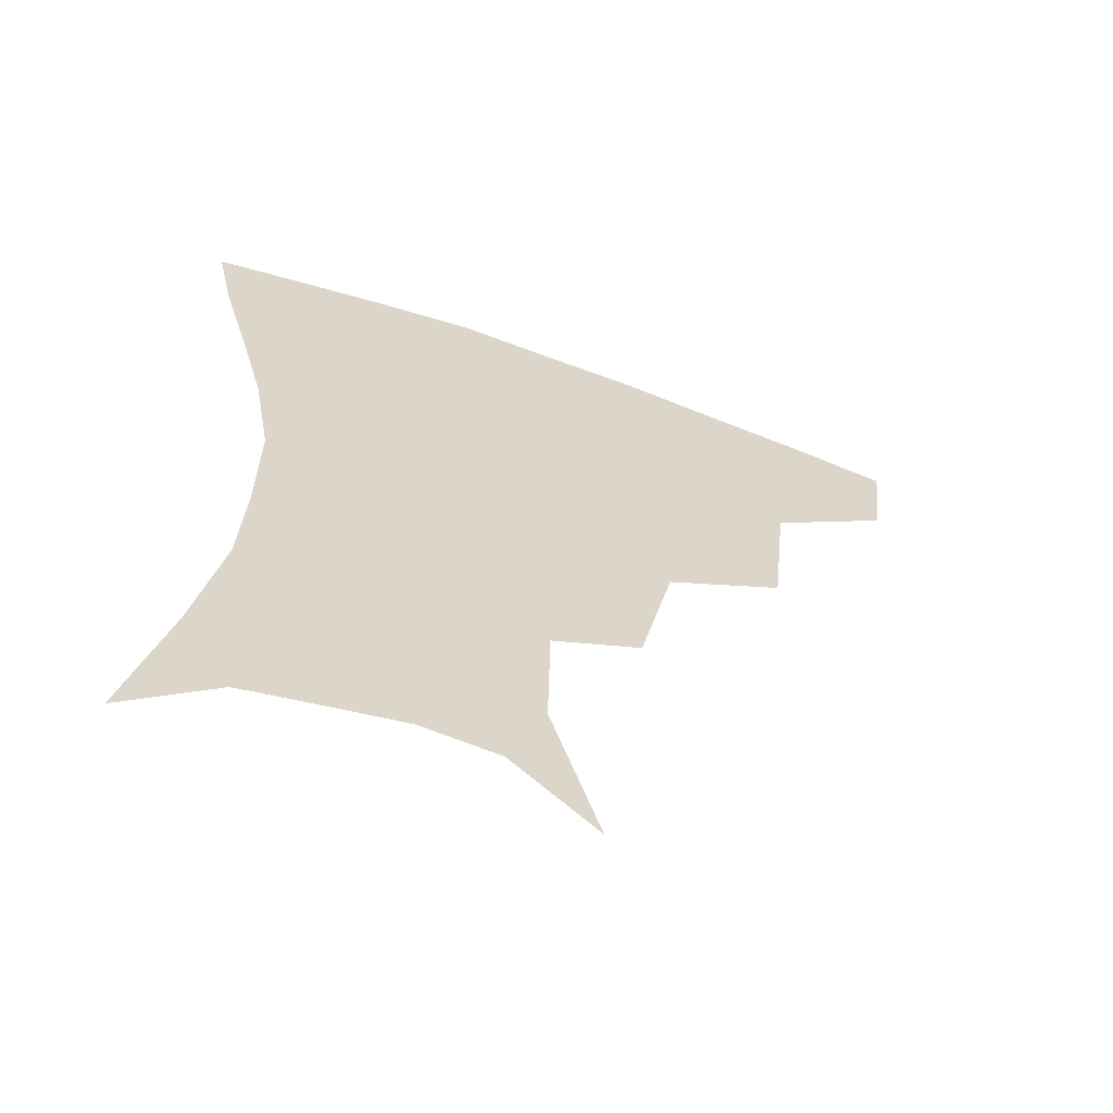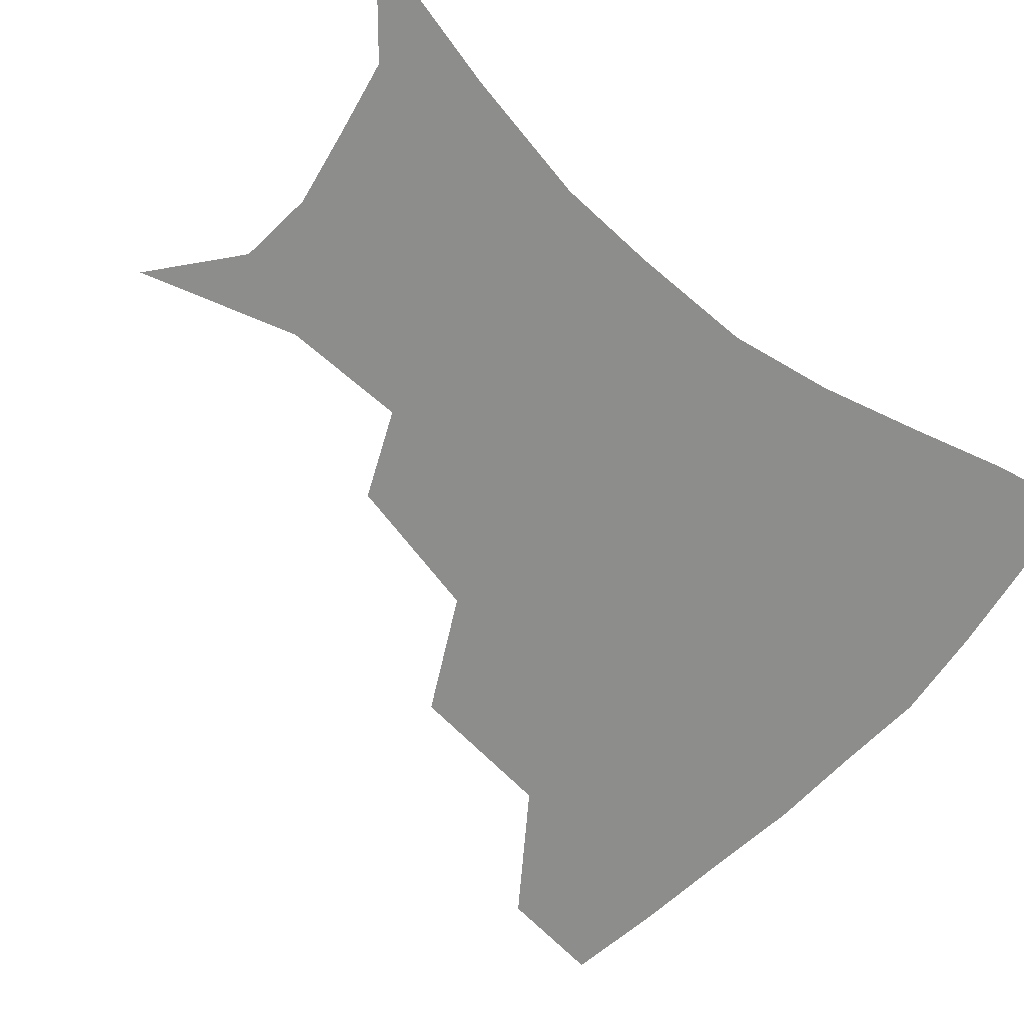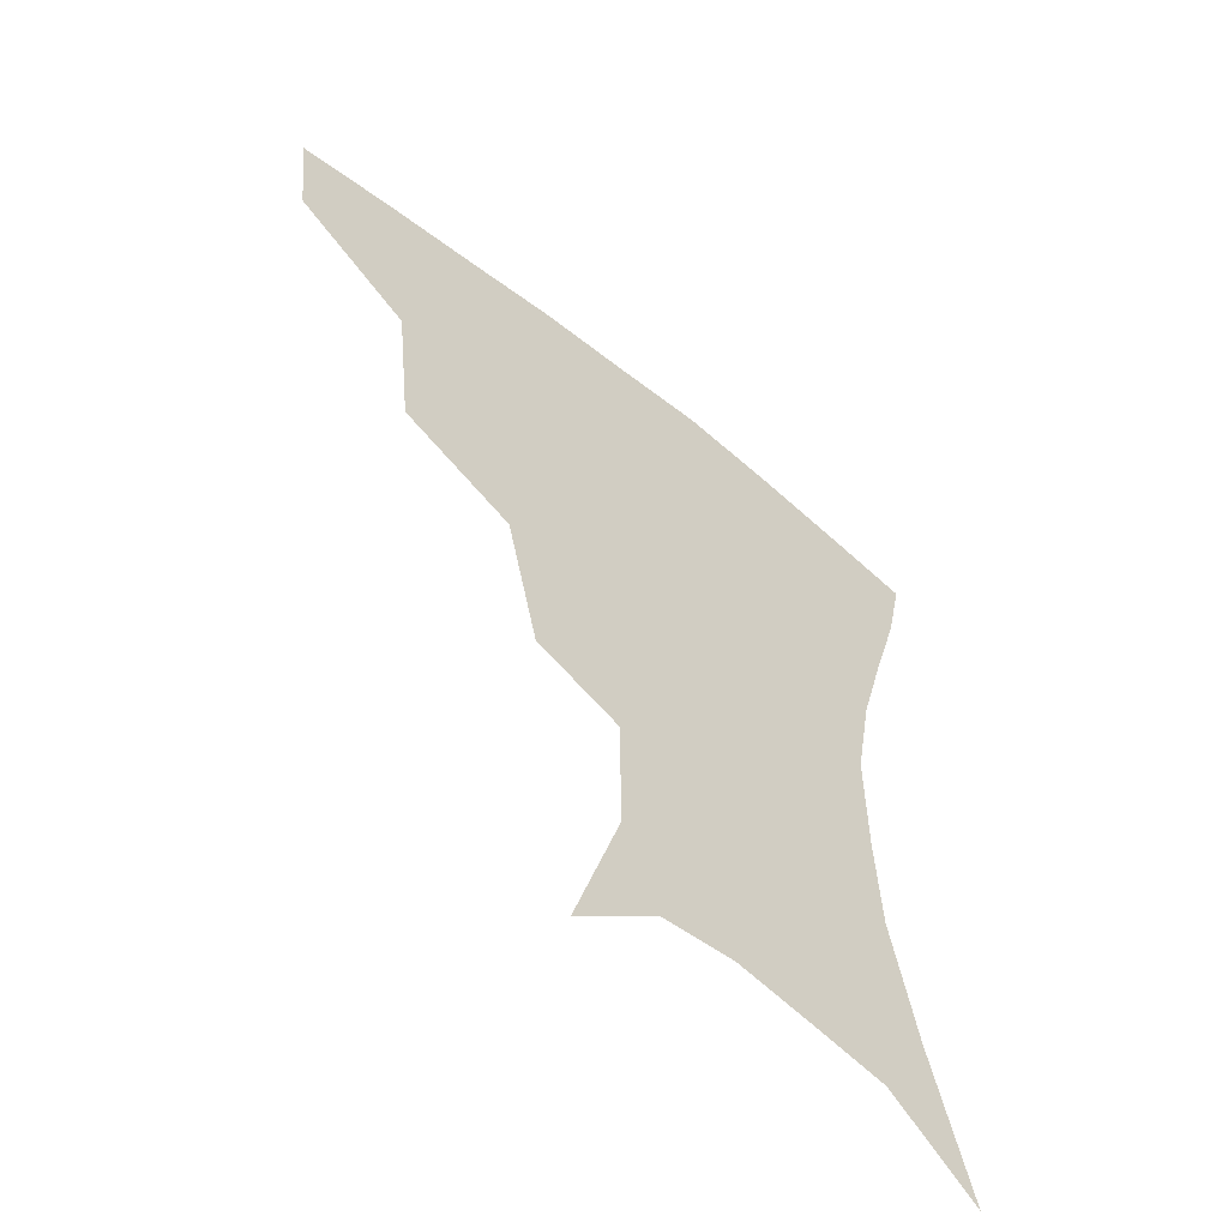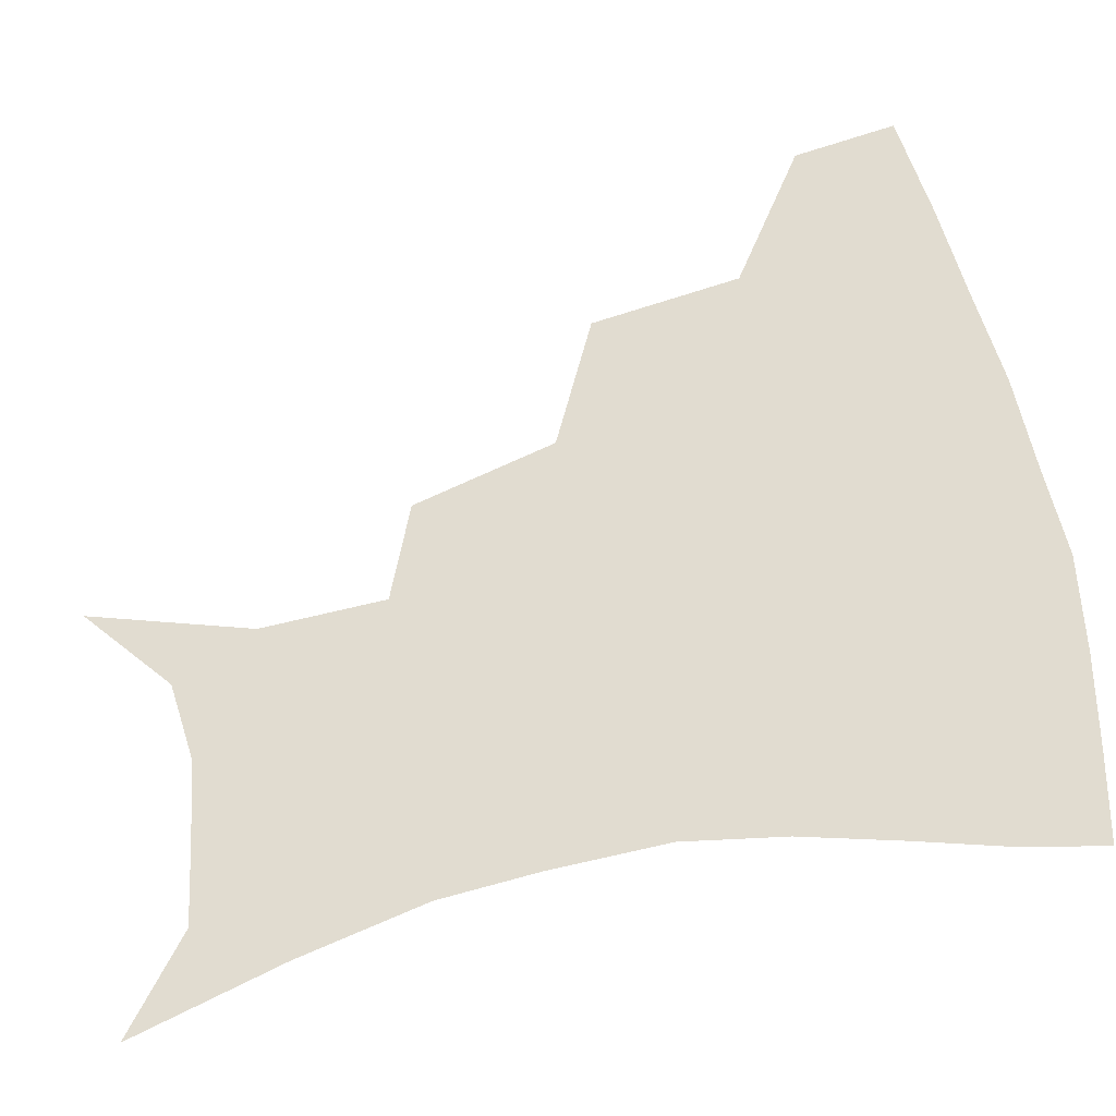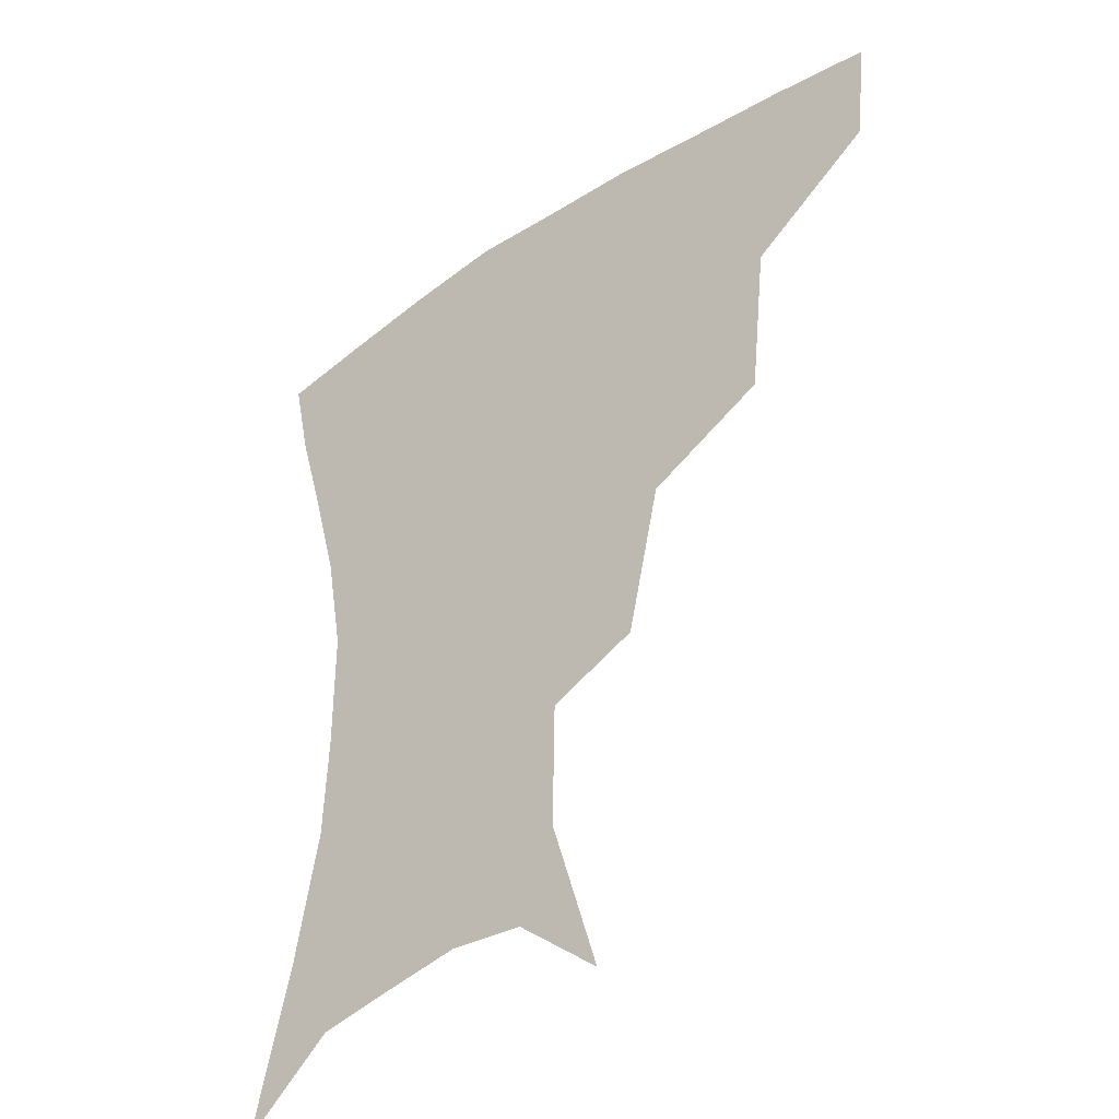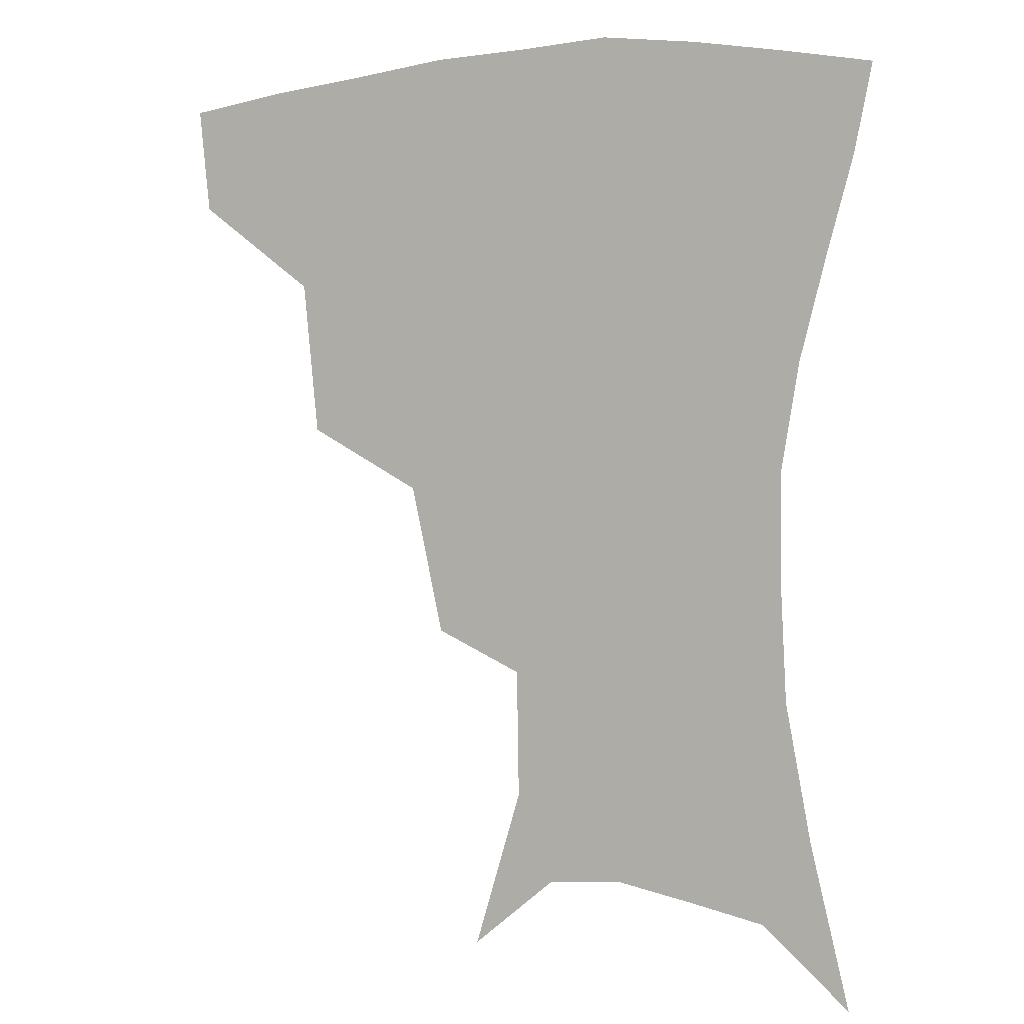
<metadata>
{"format":"obj","ext":"obj","renderer":"f3d","projection":"perspective","resolution":1024,"background":"white","views":[{"elev":-62.4,"azim":159.9,"up":"+Y"},{"elev":-64.4,"azim":49.3,"up":"+Z"},{"elev":-57.9,"azim":-40.1,"up":"+Y"},{"elev":69.4,"azim":77.4,"up":"+Z"},{"elev":-38.4,"azim":-140.0,"up":"+Y"},{"elev":1.3,"azim":26.6,"up":"+Y"}]}
</metadata>
<code>
v 457.7 352.6 0
v 454.2 384.5 0
v 499.3 279.6 0
v 494.4 325.9 0
v 489.3 358.1 0
v 484.7 388.8 0
v 544.6 216.1 0
v 534.5 260.9 0
v 527.2 301.7 0
v 522.9 334 0
v 518.7 362.4 0
v 514.9 391.8 0
v 557.4 118.8 0
v 571.9 166 0
v 571.3 204.1 0
v 562 237.1 0
v 555.7 276.5 0
v 552.9 311.2 0
v 550.2 338.7 0
v 547.1 365.6 0
v 543.9 395.1 0
v 582.9 139.7 0
v 590.1 180.7 0
v 586.4 215.7 0
v 581.1 250.4 0
v 578 284.5 0
v 577.5 316 0
v 576.8 341.2 0
v 576 366.7 0
v 572.9 396 0
v 605.9 141.7 0
v 606.8 181.2 0
v 602.9 222.4 0
v 600.3 256.4 0
v 599.8 287.8 0
v 600.8 316.4 0
v 602.2 342.1 0
v 602.9 367 0
v 600.7 397.5 0
v 629.2 137.4 0
v 623.9 184.7 0
v 619.8 223.7 0
v 619 256 0
v 620.3 287.1 0
v 623.3 315.3 0
v 626.5 340.4 0
v 629.8 365.5 0
v 629.9 393.8 0
v 652 132.8 0
v 642.5 179 0
v 637.7 217 0
v 637.5 247.9 0
v 639.4 279.8 0
v 644 310.7 0
v 649.9 337.3 0
v 655.2 362.8 0
v 658.5 388.9 0
v 678.7 109.9 0
v 666.9 158.1 0
v 659.2 198.8 0
v 657.8 229.9 0
v 657.6 267 0
v 663.1 298.5 0
v 671.3 329.2 0
v 679.4 357.9 0
v 684.9 383.9 0
v 721 391 0
f 4 5 1
f 1 5 2
f 5 6 2
f 8 9 3
f 3 9 4
f 9 10 4
f 4 10 5
f 10 11 5
f 5 11 6
f 11 12 6
f 15 16 7
f 7 16 8
f 16 17 8
f 8 17 9
f 17 18 9
f 9 18 10
f 18 19 10
f 10 19 11
f 19 20 11
f 11 20 12
f 20 21 12
f 13 22 14
f 22 23 14
f 14 23 15
f 23 24 15
f 15 24 16
f 24 25 16
f 16 25 17
f 25 26 17
f 17 26 18
f 26 27 18
f 18 27 19
f 27 28 19
f 19 28 20
f 28 29 20
f 20 29 21
f 29 30 21
f 22 31 23
f 31 32 23
f 23 32 24
f 32 33 24
f 24 33 25
f 33 34 25
f 25 34 26
f 34 35 26
f 26 35 27
f 35 36 27
f 27 36 28
f 36 37 28
f 28 37 29
f 37 38 29
f 29 38 30
f 38 39 30
f 31 40 32
f 40 41 32
f 32 41 33
f 41 42 33
f 33 42 34
f 42 43 34
f 34 43 35
f 43 44 35
f 35 44 36
f 44 45 36
f 36 45 37
f 45 46 37
f 37 46 38
f 46 47 38
f 38 47 39
f 47 48 39
f 40 49 41
f 49 50 41
f 41 50 42
f 50 51 42
f 42 51 43
f 51 52 43
f 43 52 44
f 52 53 44
f 44 53 45
f 53 54 45
f 45 54 46
f 54 55 46
f 46 55 47
f 55 56 47
f 47 56 48
f 56 57 48
f 49 58 50
f 58 59 50
f 50 59 51
f 59 60 51
f 51 60 52
f 60 61 52
f 52 61 53
f 61 62 53
f 53 62 54
f 62 63 54
f 54 63 55
f 63 64 55
f 55 64 56
f 64 65 56
f 56 65 57
f 65 66 57

</code>
